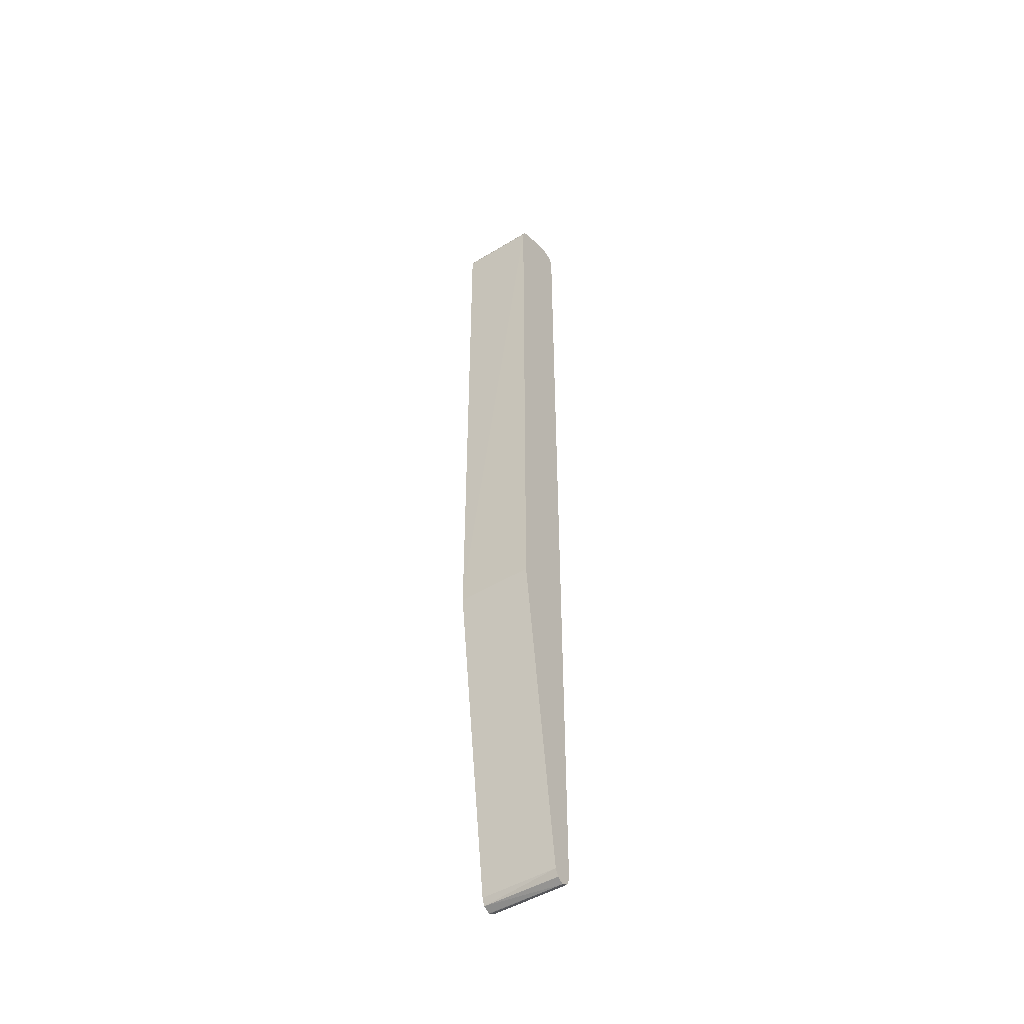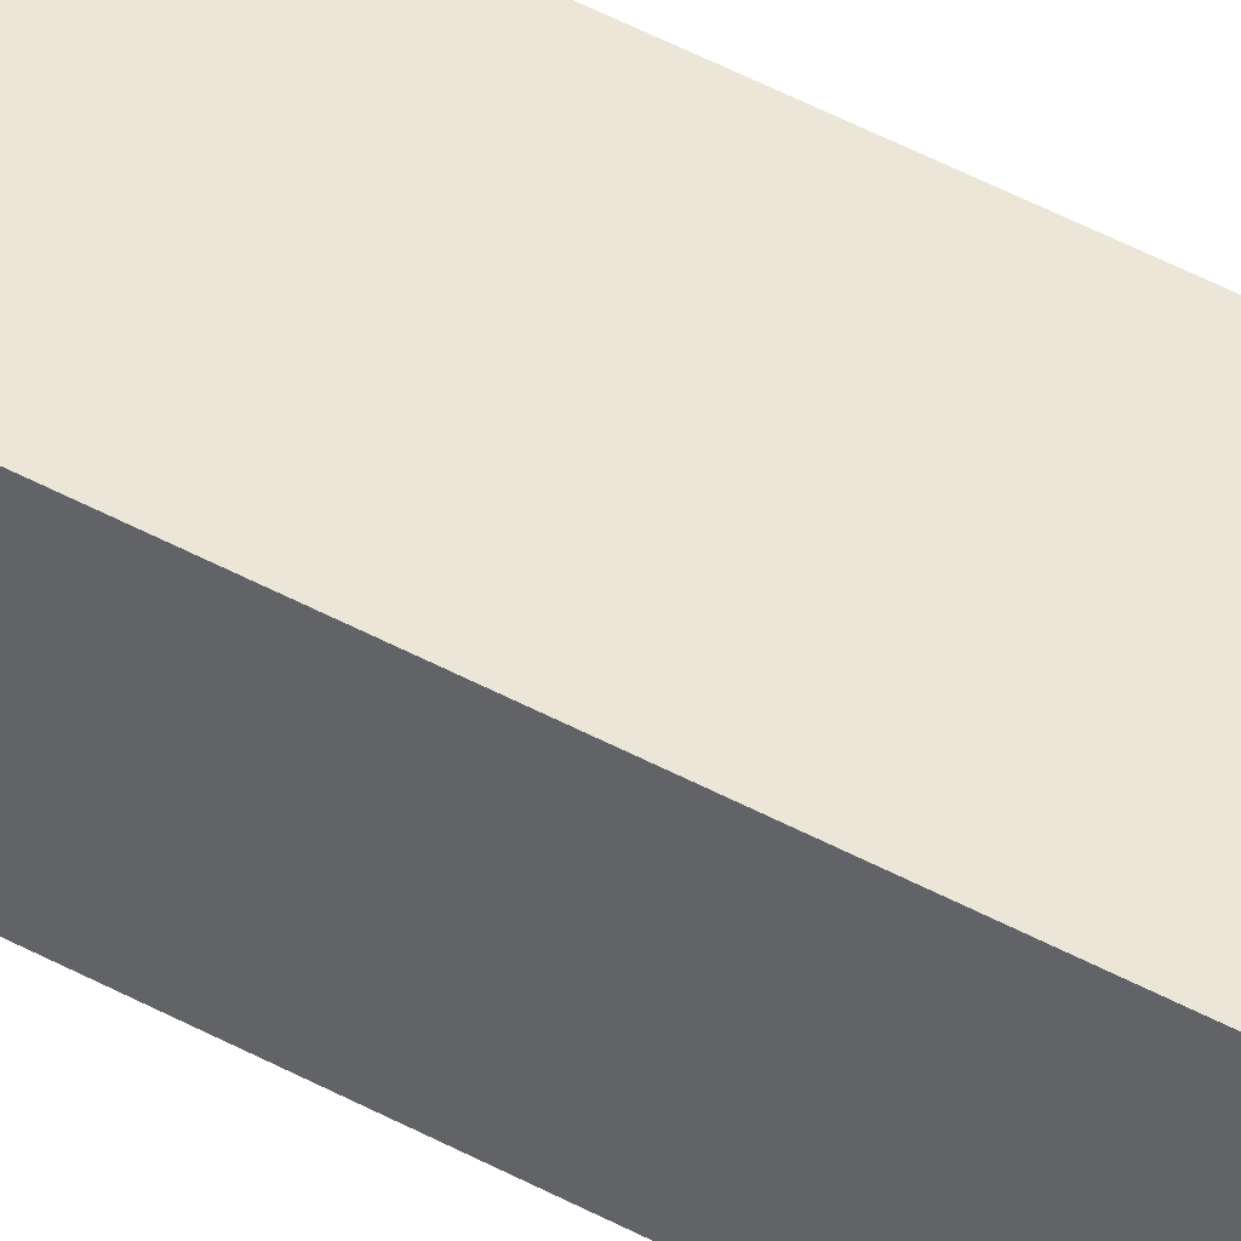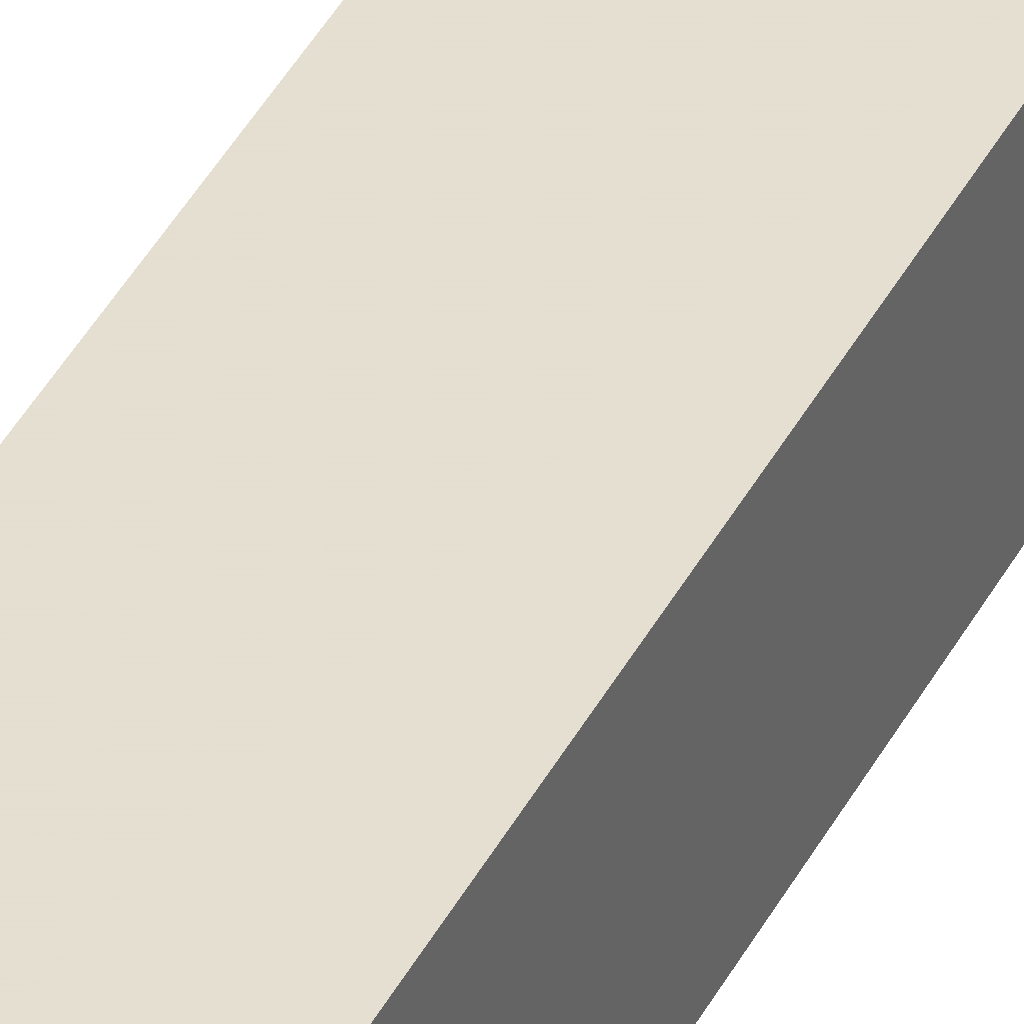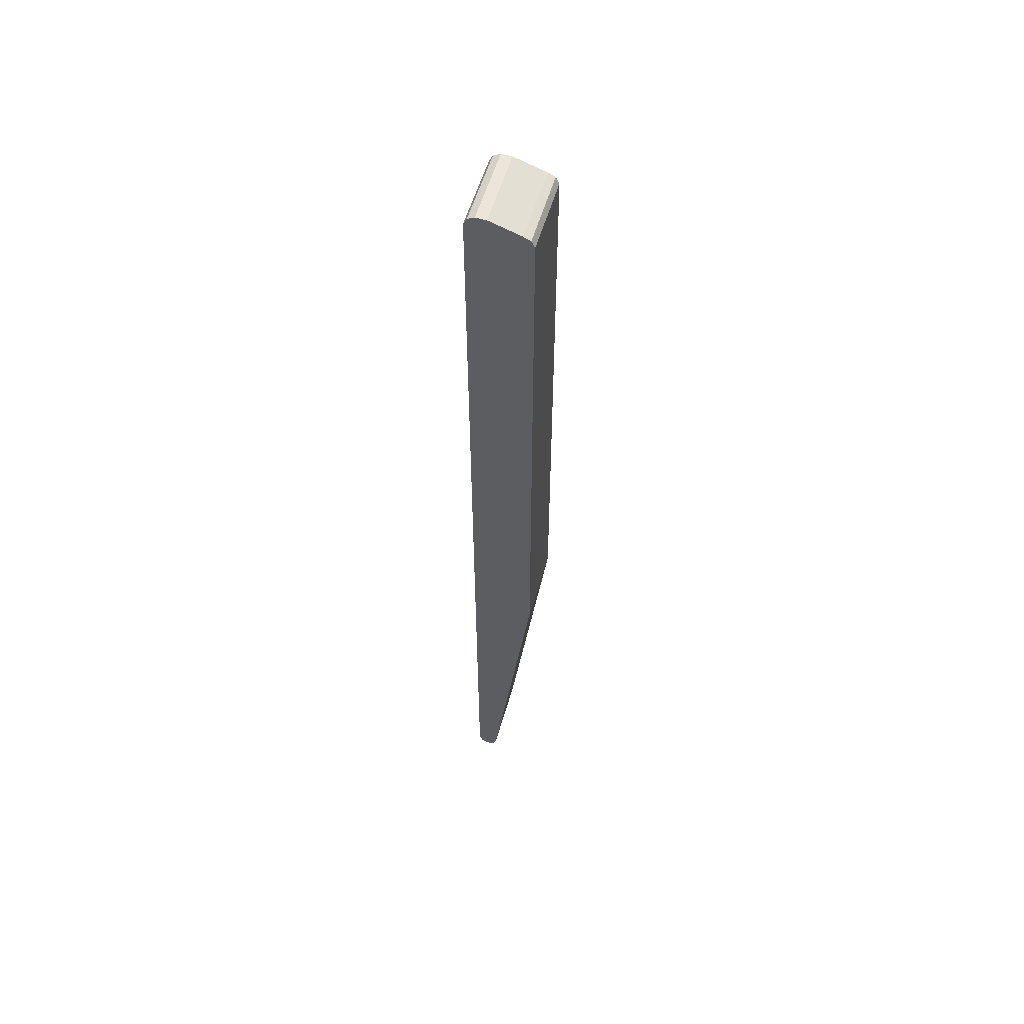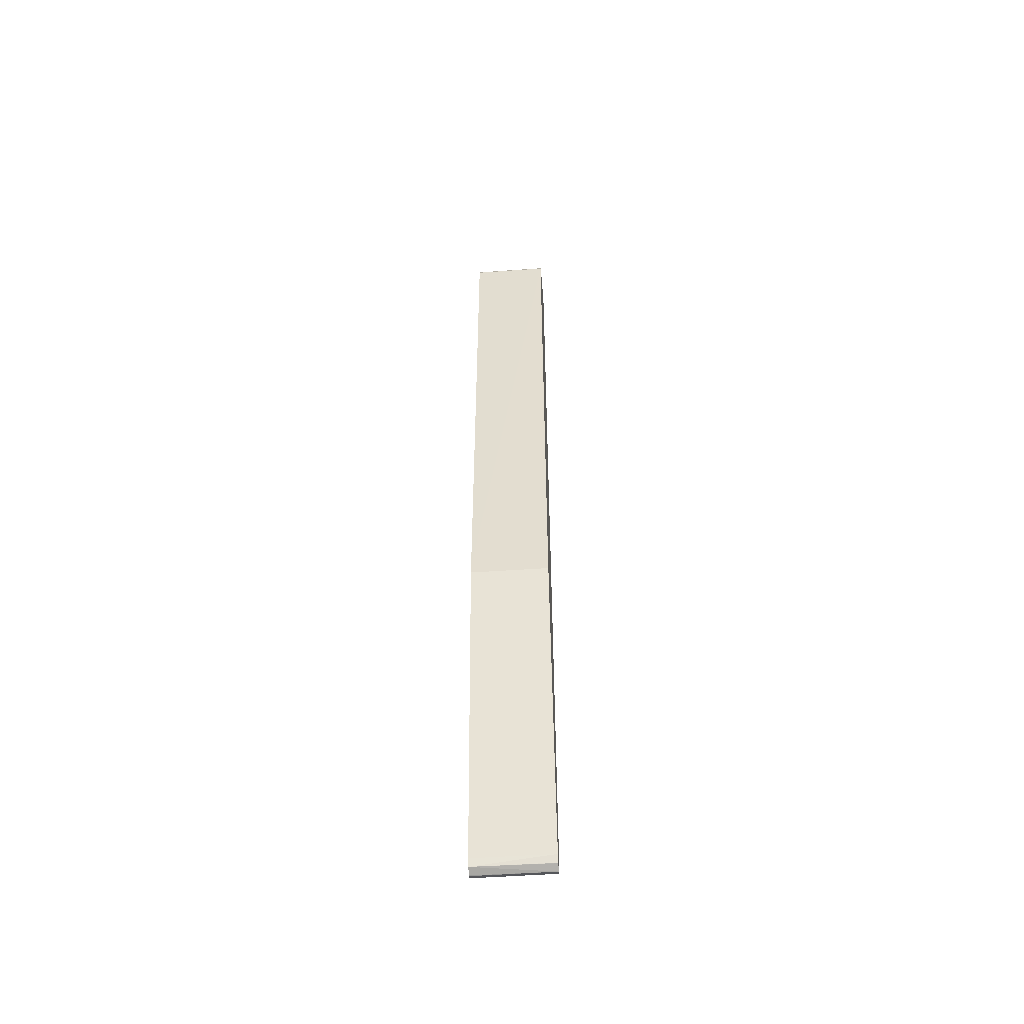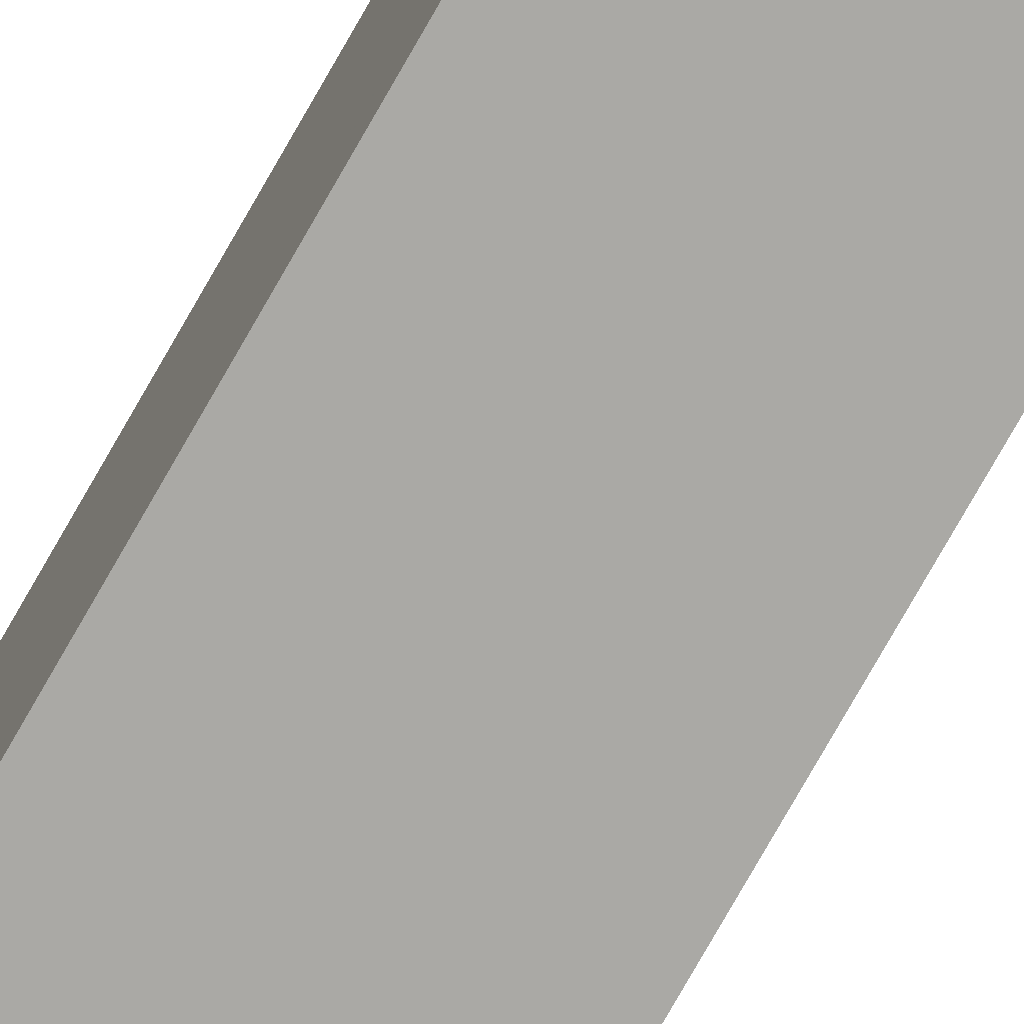
<metadata>
{"format":"obj","ext":"obj","renderer":"f3d","projection":"perspective","resolution":1024,"background":"white","views":[{"elev":-47.7,"azim":-145.4,"up":"+Z"},{"elev":46.3,"azim":-57.9,"up":"+Y"},{"elev":36.7,"azim":23.5,"up":"+Y"},{"elev":55.9,"azim":106.1,"up":"+Z"},{"elev":-52.5,"azim":-175.6,"up":"+Z"},{"elev":-75.4,"azim":-29.5,"up":"+Y"}]}
</metadata>
<code>
v -0.06653 -0.2607 0.9226
v -0.06653 -0.2407 0.9226
v -0.06653 -0.2671 0.9194
v 0.08134 -0.2607 0.9226
v 0.08134 -0.2407 0.9226
v -0.06653 -0.1805 0.9024
v -0.06653 -0.2741 0.9158
v 0.08134 -0.2741 0.9158
v 0.08134 -0.1805 0.9024
v 0.08134 -0.1798 0.9021
v -0.06653 -0.1714 0.8979
v -0.06653 -0.2776 0.9089
v 0.08134 -0.2797 0.9048
v 0.08134 -0.1671 0.8957
v -0.06653 -0.1671 0.8957
v -0.06653 -0.2808 0.9024
v 0.08134 -0.2808 0.9024
v 0.08134 -0.1668 0.895
v -0.06653 -0.1626 0.8867
v -0.06653 -0.2808 -0.9024
v 0.08134 -0.2808 -0.9024
v 0.08134 -0.1605 0.8824
v -0.06653 -0.1605 0.8824
v -0.06653 -0.2762 -0.9116
v 0.08134 -0.2804 -0.9033
v 0.08134 -0.16 -0.2417
v -0.06653 -0.1605 -0.2606
v -0.06653 -0.2741 -0.9158
v 0.08134 -0.2741 -0.9158
v 0.08134 -0.16 -0.2606
v 0.08134 -0.2401 -0.9024
v -0.06653 -0.2407 -0.9024
v -0.06653 -0.265 -0.9205
v 0.08134 -0.2734 -0.9163
v 0.08134 -0.2452 -0.9163
v -0.06653 -0.247 -0.9152
v -0.06653 -0.2607 -0.9226
v 0.08134 -0.2607 -0.9226
v 0.08134 -0.2595 -0.9223
v -0.06653 -0.248 -0.9161
v -0.06653 -0.2474 -0.9158
f 18 22 19
f 12 16 13
f 16 21 17
f 16 20 21
f 15 18 19
f 14 18 15
f 13 16 17
f 11 14 15
f 4 10 9
f 8 12 13
f 7 12 8
f 6 10 11
f 6 9 10
f 4 9 5
f 4 14 10
f 19 22 23
f 10 14 11
f 20 24 25
f 35 41 36
f 22 26 23
f 4 18 14
f 37 39 38
f 35 40 41
f 35 37 40
f 35 39 37
f 34 37 38
f 33 37 34
f 32 35 36
f 31 35 32
f 28 34 29
f 28 33 34
f 27 31 32
f 27 30 31
f 24 29 25
f 24 28 29
f 23 30 27
f 23 26 30
f 20 25 21
f 4 22 18
f 4 31 30
f 4 30 26
f 1 20 16
f 1 24 20
f 1 28 24
f 1 33 28
f 1 37 33
f 1 40 37
f 1 41 40
f 1 16 12
f 1 36 41
f 1 27 32
f 1 23 27
f 1 19 23
f 1 15 19
f 1 6 11
f 1 2 6
f 4 26 22
f 1 32 36
f 1 12 7
f 1 11 15
f 1 3 4
f 1 7 3
f 4 35 31
f 4 38 39
f 4 34 38
f 4 29 34
f 4 25 29
f 4 21 25
f 4 17 21
f 4 39 35
f 4 8 13
f 3 8 4
f 3 7 8
f 2 9 6
f 2 5 9
f 1 5 2
f 4 13 17
f 1 4 5

</code>
